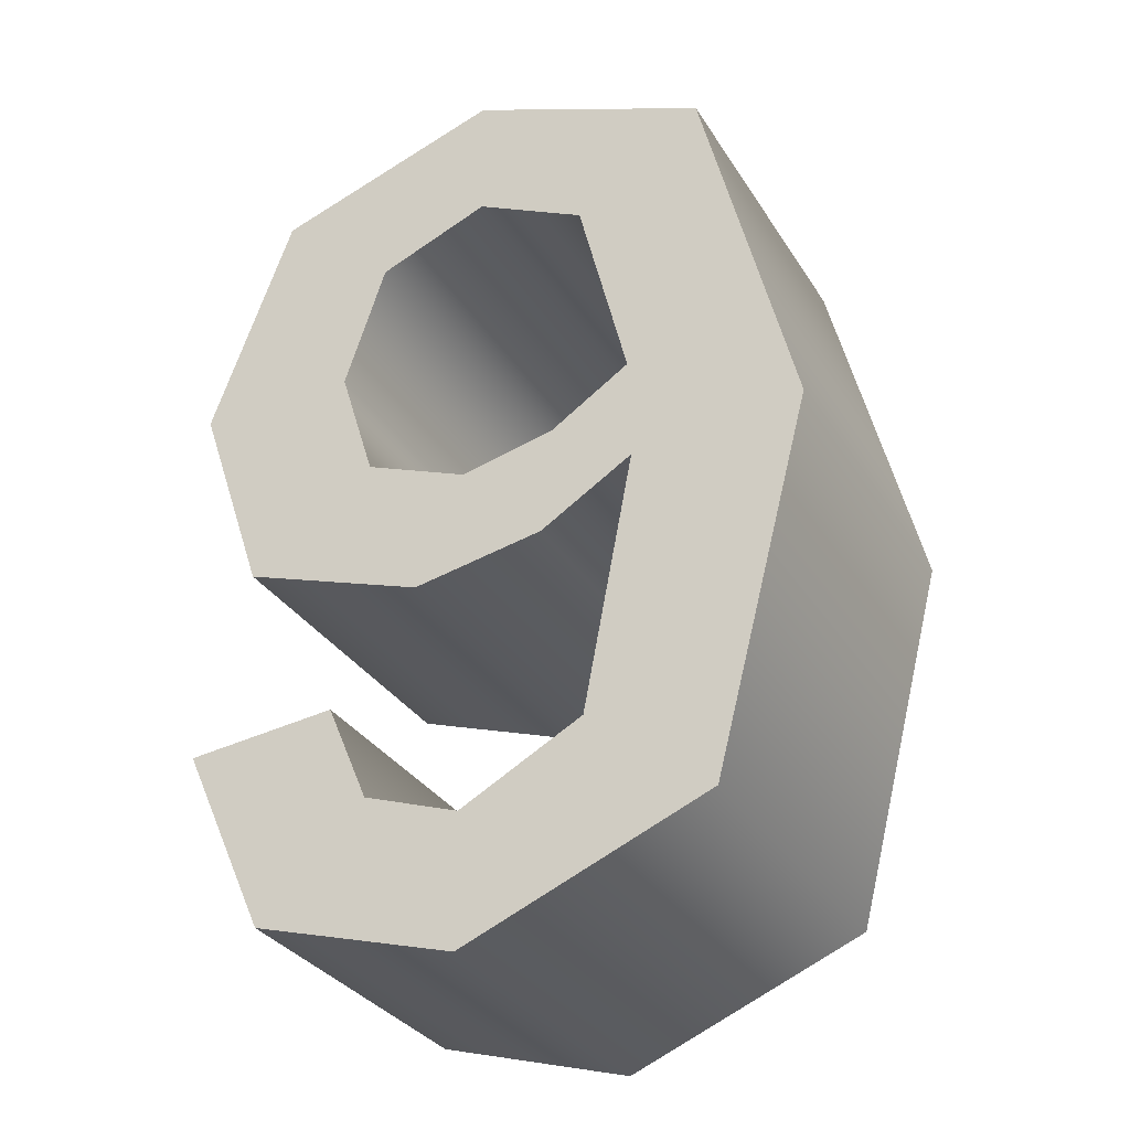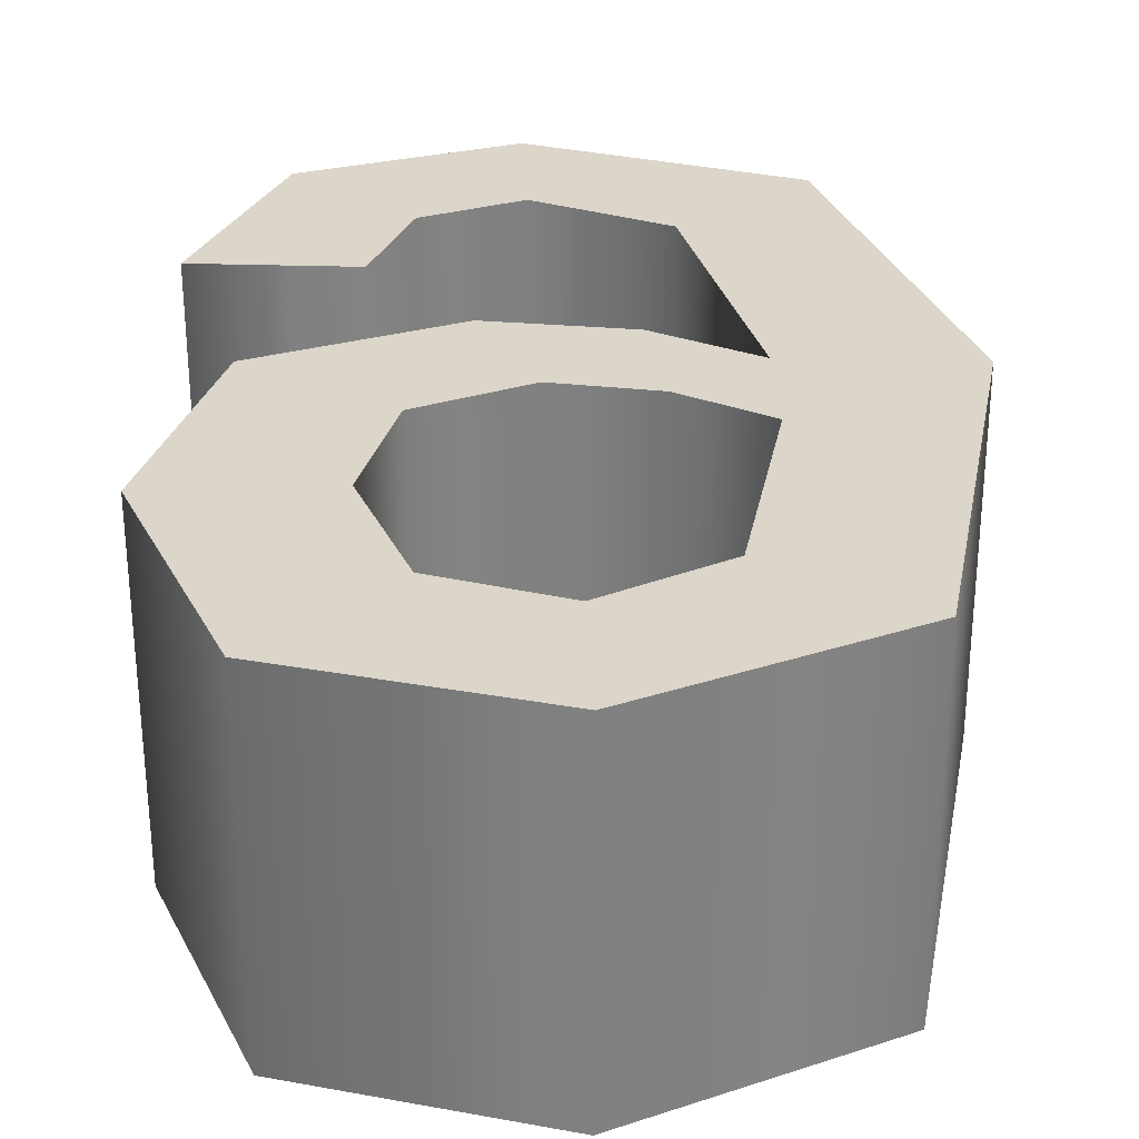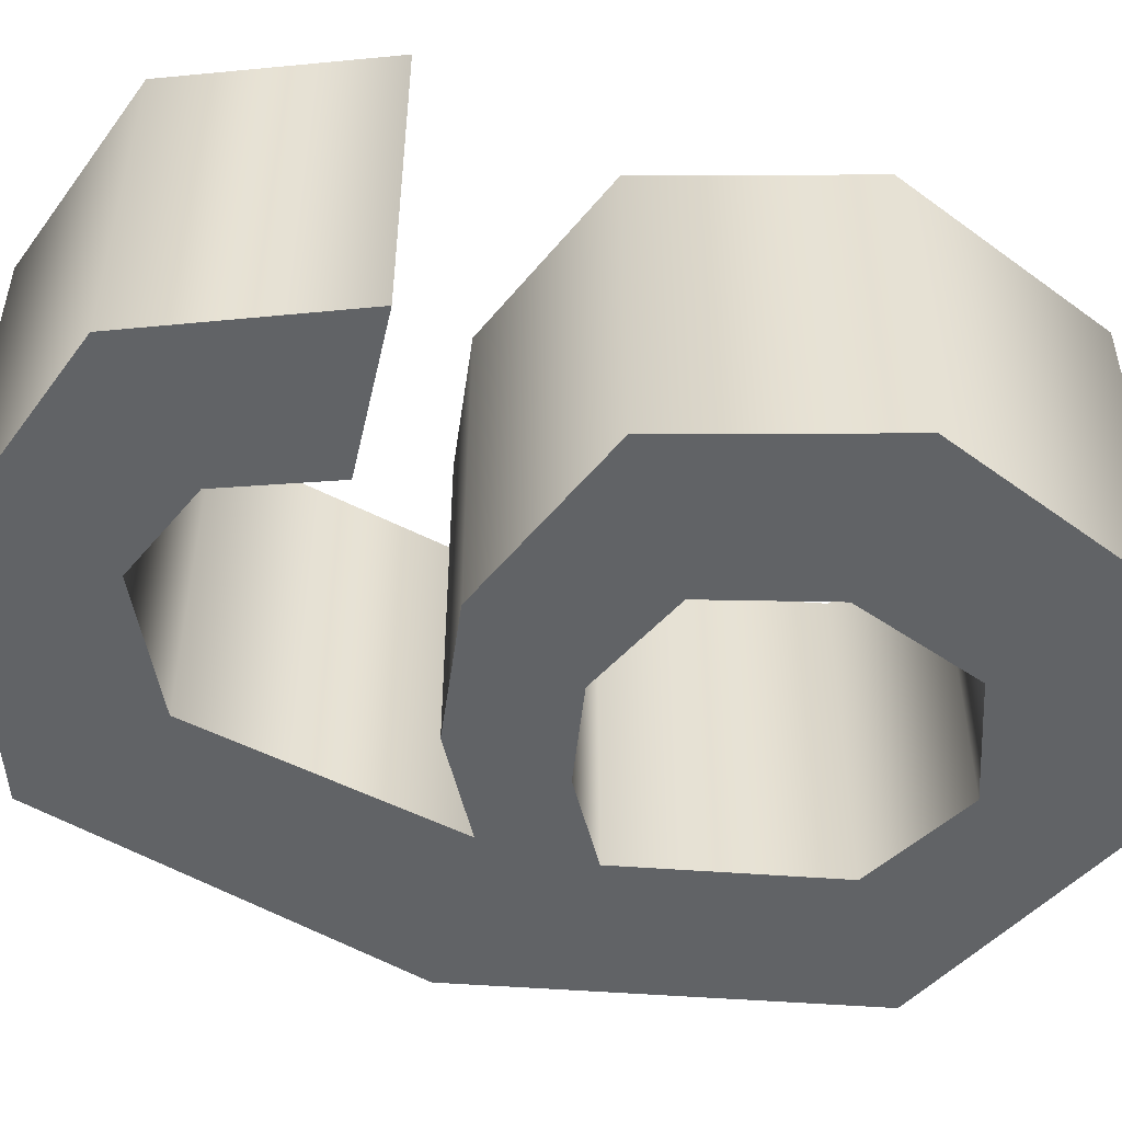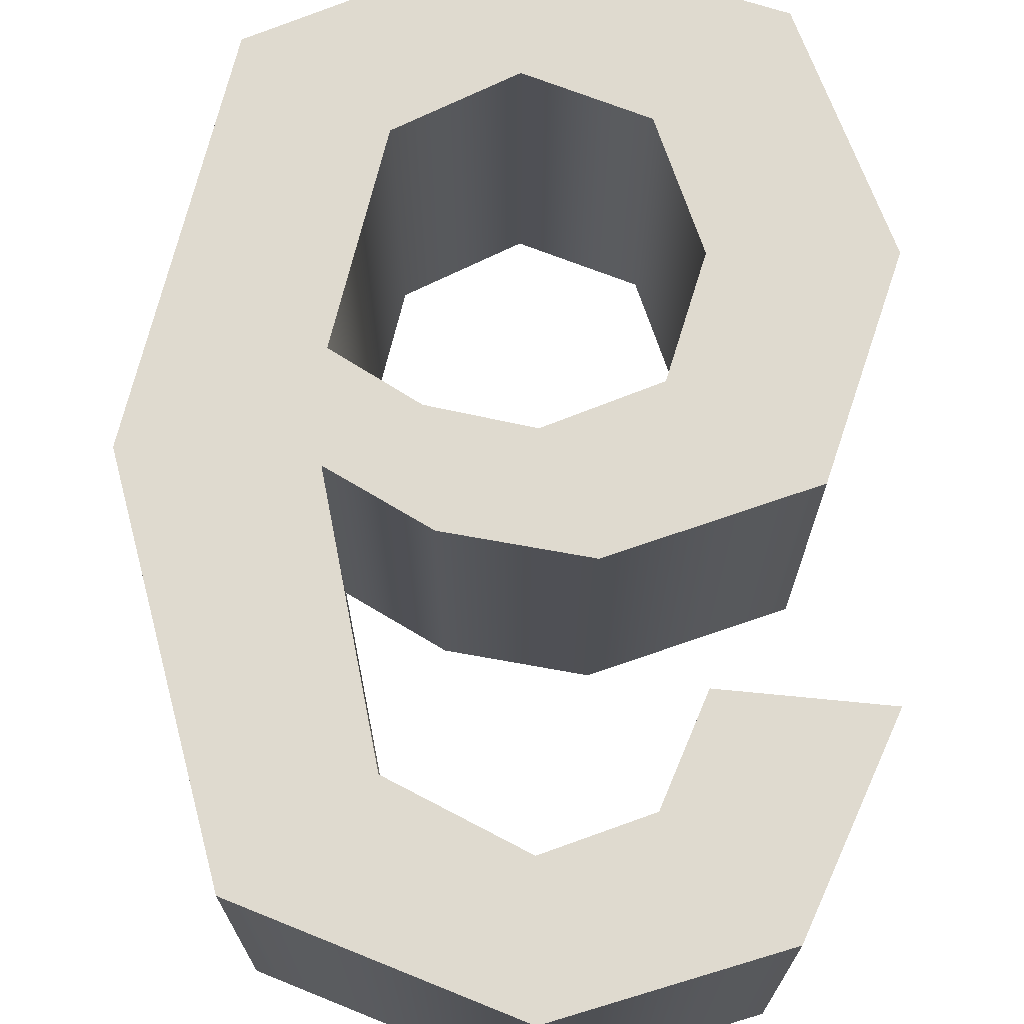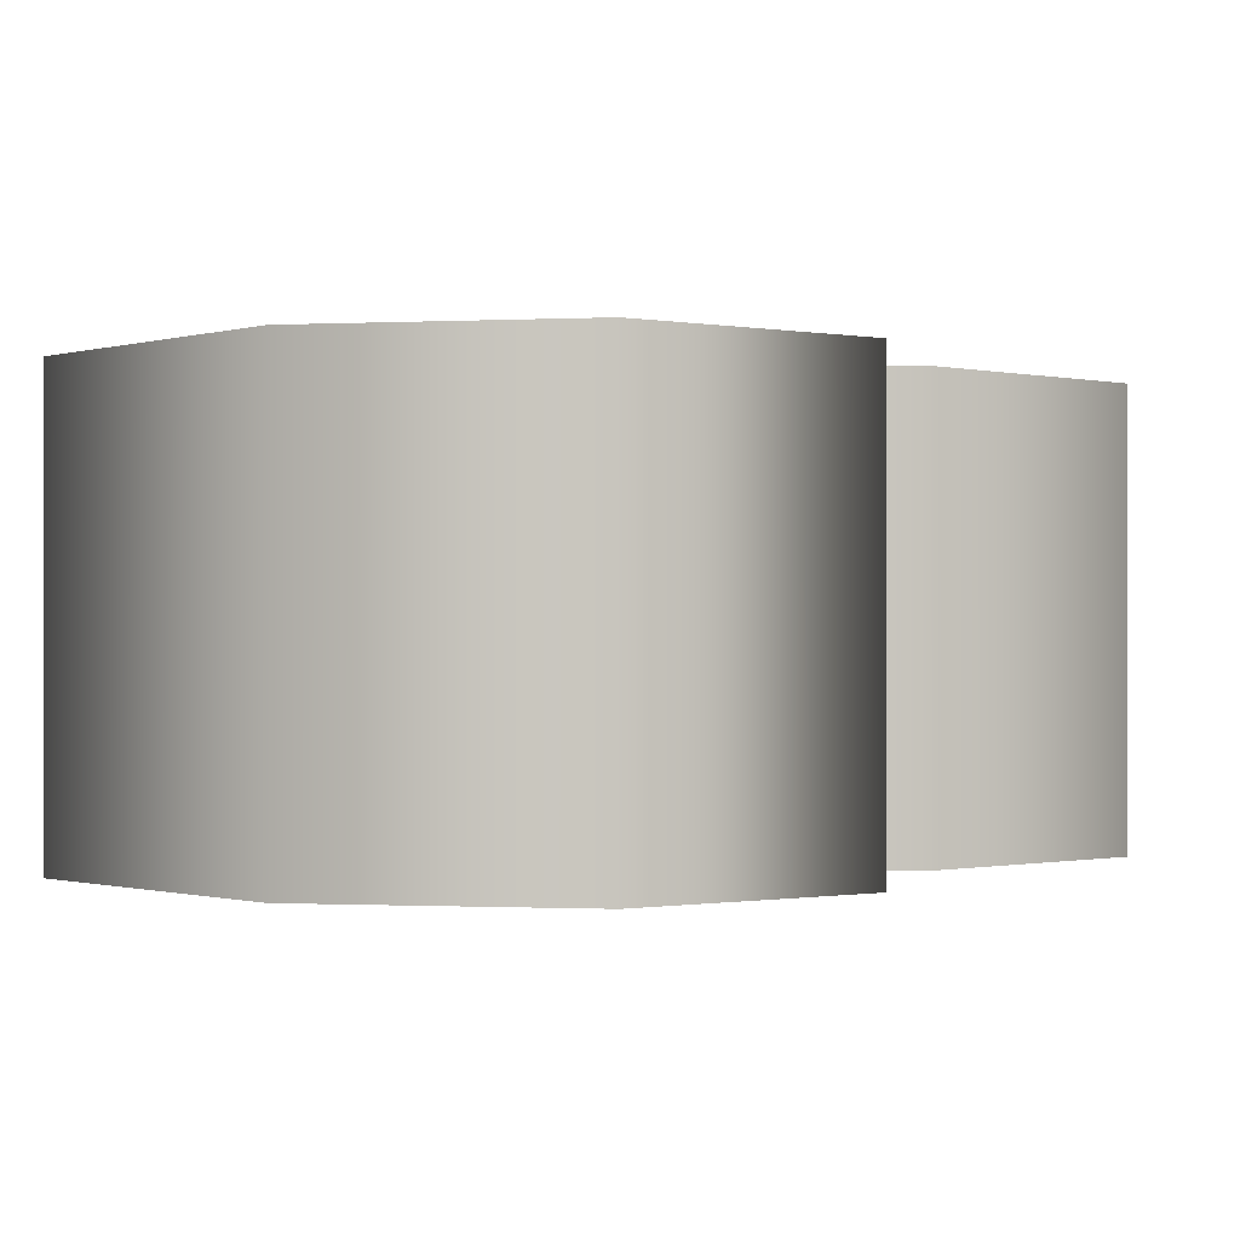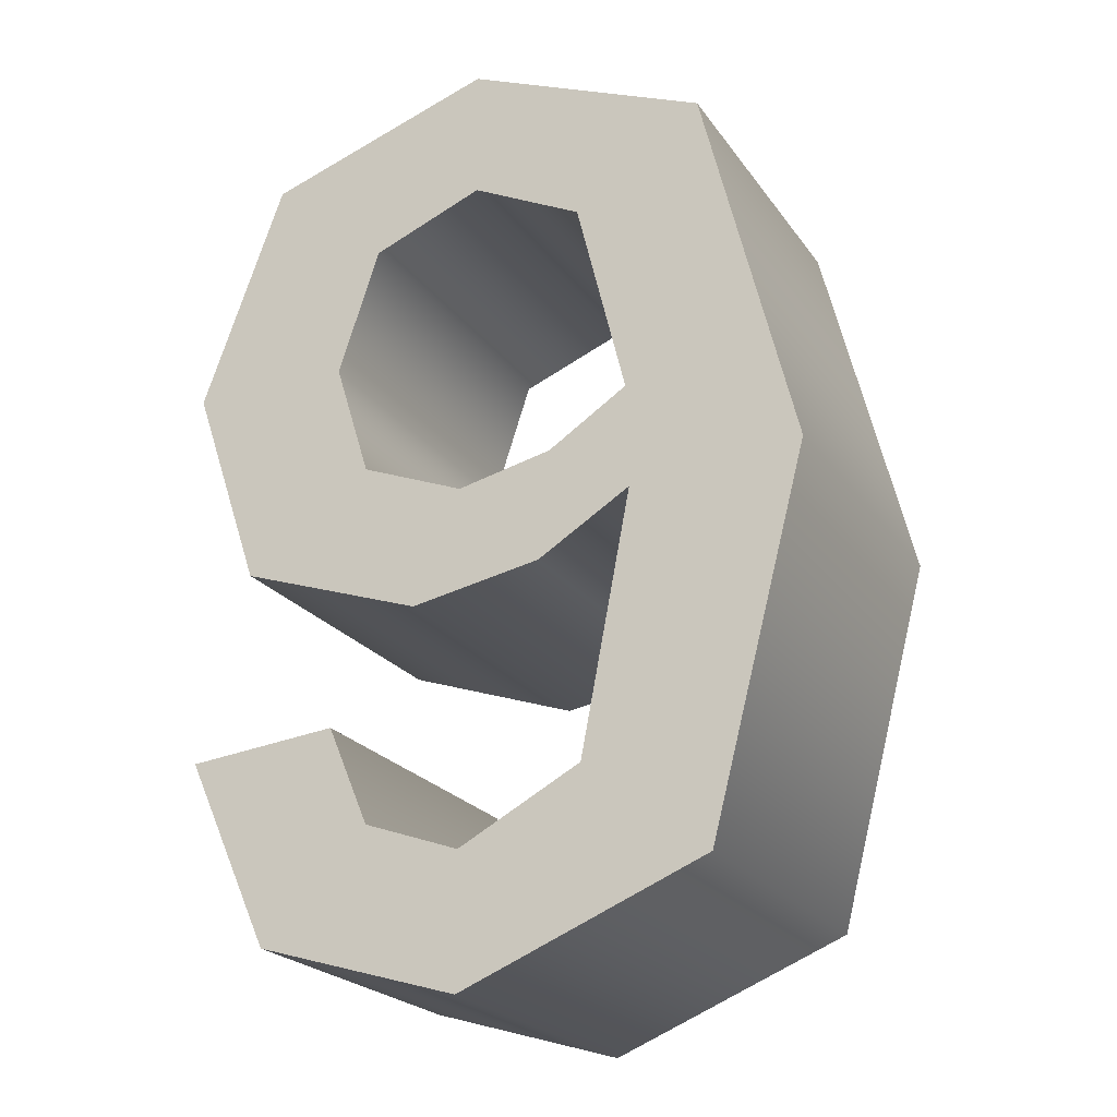
<metadata>
{"format":"obj","ext":"obj","renderer":"f3d","projection":"perspective","resolution":1024,"background":"white","views":[{"elev":-32.0,"azim":-153.0,"up":"+Y"},{"elev":29.9,"azim":176.9,"up":"+Z"},{"elev":-50.8,"azim":71.5,"up":"+Z"},{"elev":70.6,"azim":-0.1,"up":"+Z"},{"elev":-0.5,"azim":28.3,"up":"+Z"},{"elev":-22.5,"azim":-154.1,"up":"+Y"}]}
</metadata>
<code>
o 9
v 0.08961 -0.06096 -0.1
v 0.06505 -0.1189 -0.1
v 0.008814 -0.1392 -0.1
v -0.06275 -0.1013 -0.1
v -0.09218 0.04921 -0.1
v -0.03787 0.01634 -0.1
v 0.03929 0.002203 -0.1
v 0.1479 0.03966 -0.1
v 0.1888 0.1598 -0.1
v 0.1398 0.2929 -0.1
v 0.00404 0.3371 -0.1
v -0.1375 0.2785 -0.1
v -0.1917 0.05876 -0.1
v -0.135 -0.1572 -0.1
v 0.008814 -0.2156 -0.1
v 0.1279 -0.18 -0.1
v 0.1781 -0.06978 -0.1
v -0.04435 0.0802 -0.1
v -0.09071 0.1098 -0.1
v -0.06188 0.2271 -0.1
v 0.003305 0.2593 -0.1
v 0.06913 0.2333 -0.1
v 0.09365 0.1598 -0.1
v 0.07262 0.09222 -0.1
v 0.01138 0.06794 -0.1
v 0.08961 -0.06096 0.1
v 0.06505 -0.1189 0.1
v 0.008814 -0.1392 0.1
v -0.06275 -0.1013 0.1
v -0.09218 0.04921 0.1
v -0.03787 0.01634 0.1
v 0.03929 0.002203 0.1
v 0.1479 0.03966 0.1
v 0.1888 0.1598 0.1
v 0.1398 0.2929 0.1
v 0.00404 0.3371 0.1
v -0.1375 0.2785 0.1
v -0.1917 0.05876 0.1
v -0.135 -0.1572 0.1
v 0.008814 -0.2156 0.1
v 0.1279 -0.18 0.1
v 0.1781 -0.06978 0.1
v -0.04434 0.0802 0.1
v -0.09071 0.1098 0.1
v -0.06188 0.2271 0.1
v 0.003305 0.2593 0.1
v 0.06913 0.2333 0.1
v 0.09365 0.1598 0.1
v 0.07262 0.09222 0.1
v 0.01138 0.06794 0.1
v 0.08961 -0.06096 0.1
v 0.08961 -0.06096 -0.1
v 0.06505 -0.1189 0.1
v 0.06505 -0.1189 -0.1
v 0.008814 -0.1392 0.1
v 0.008814 -0.1392 -0.1
v -0.06275 -0.1013 0.1
v -0.06275 -0.1013 -0.1
v -0.09218 0.04921 0.1
v -0.09218 0.04921 -0.1
v -0.03787 0.01634 0.1
v -0.03787 0.01634 -0.1
v 0.03929 0.002203 0.1
v 0.03929 0.002203 -0.1
v 0.1479 0.03966 0.1
v 0.1479 0.03966 -0.1
v 0.1888 0.1598 0.1
v 0.1888 0.1598 -0.1
v 0.1398 0.2929 0.1
v 0.1398 0.2929 -0.1
v 0.00404 0.3371 0.1
v 0.00404 0.3371 -0.1
v -0.1375 0.2785 0.1
v -0.1375 0.2785 -0.1
v -0.1917 0.05876 0.1
v -0.1917 0.05876 -0.1
v -0.135 -0.1572 0.1
v -0.135 -0.1572 -0.1
v 0.008814 -0.2156 0.1
v 0.008814 -0.2156 -0.1
v 0.1279 -0.18 0.1
v 0.1279 -0.18 -0.1
v 0.1781 -0.06978 0.1
v 0.1781 -0.06978 -0.1
v -0.04434 0.0802 0.1
v -0.04435 0.0802 -0.1
v -0.09071 0.1098 0.1
v -0.09071 0.1098 -0.1
v -0.06188 0.2271 0.1
v -0.06188 0.2271 -0.1
v 0.003305 0.2593 0.1
v 0.003305 0.2593 -0.1
v 0.06913 0.2333 0.1
v 0.06913 0.2333 -0.1
v 0.09365 0.1598 0.1
v 0.09365 0.1598 -0.1
v 0.07262 0.09222 0.1
v 0.07262 0.09222 -0.1
v 0.01138 0.06794 0.1
v 0.01138 0.06794 -0.1
f 10 12 11
f 9 22 10
f 22 21 10
f 21 12 10
f 21 20 12
f 20 13 12
f 9 23 22
f 19 13 20
f 8 23 9
f 8 24 23
f 18 13 19
f 8 25 24
f 25 13 18
f 8 13 25
f 8 5 13
f 5 14 13
f 8 6 5
f 4 14 5
f 7 6 8
f 17 2 1
f 16 2 17
f 3 14 4
f 16 3 2
f 16 14 3
f 16 15 14
f 35 36 37
f 34 35 47
f 47 35 46
f 46 35 37
f 46 37 45
f 45 37 38
f 34 47 48
f 44 45 38
f 33 34 48
f 33 48 49
f 43 44 38
f 33 49 50
f 50 43 38
f 33 50 38
f 33 38 30
f 30 38 39
f 33 30 31
f 29 30 39
f 32 33 31
f 42 26 27
f 41 42 27
f 28 29 39
f 41 27 28
f 41 28 39
f 41 39 40
f 52 54 53 51
f 54 56 55 53
f 56 58 57 55
f 58 60 59 57
f 60 62 61 59
f 62 64 63 61
f 64 66 65 63
f 66 68 67 65
f 68 70 69 67
f 70 72 71 69
f 72 74 73 71
f 74 76 75 73
f 76 78 77 75
f 78 80 79 77
f 80 82 81 79
f 82 84 83 81
f 84 52 51 83
f 86 88 87 85
f 88 90 89 87
f 90 92 91 89
f 92 94 93 91
f 94 96 95 93
f 96 98 97 95
f 98 100 99 97
f 100 86 85 99

</code>
